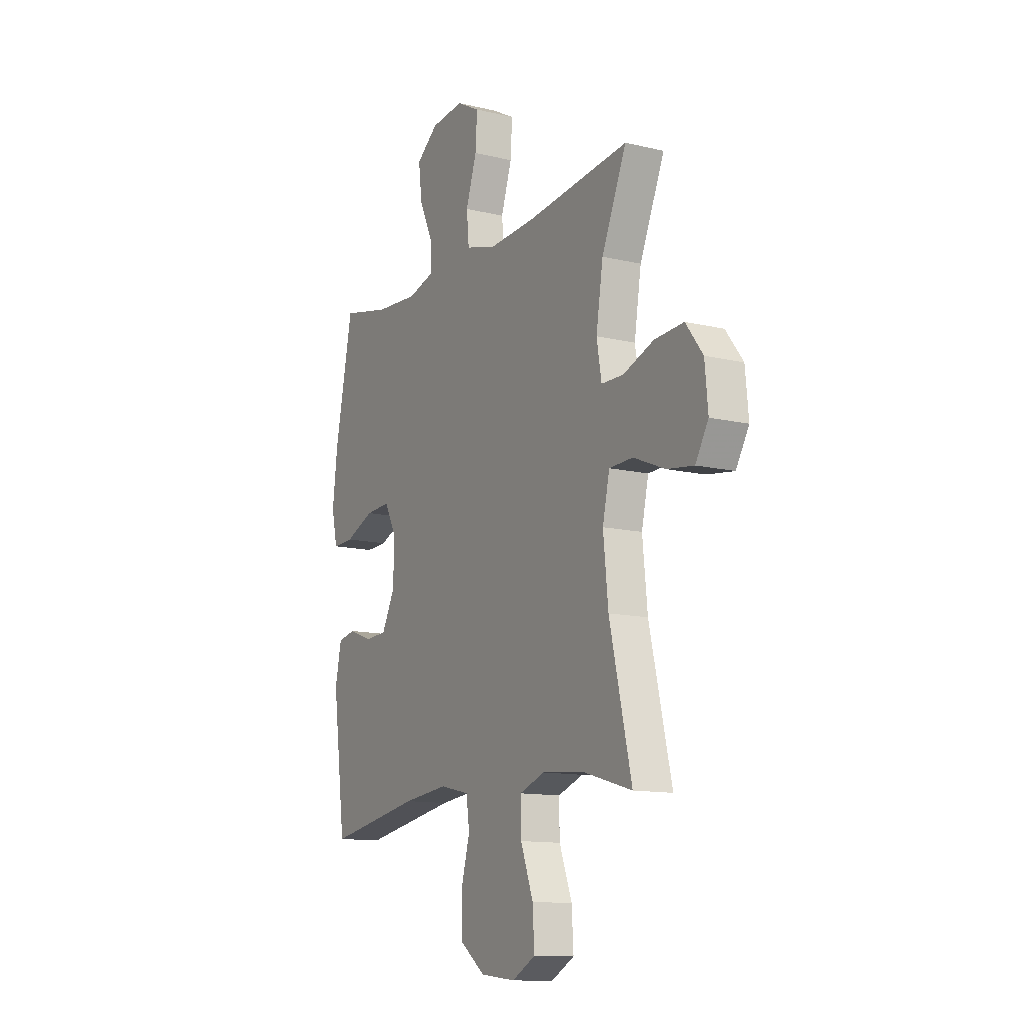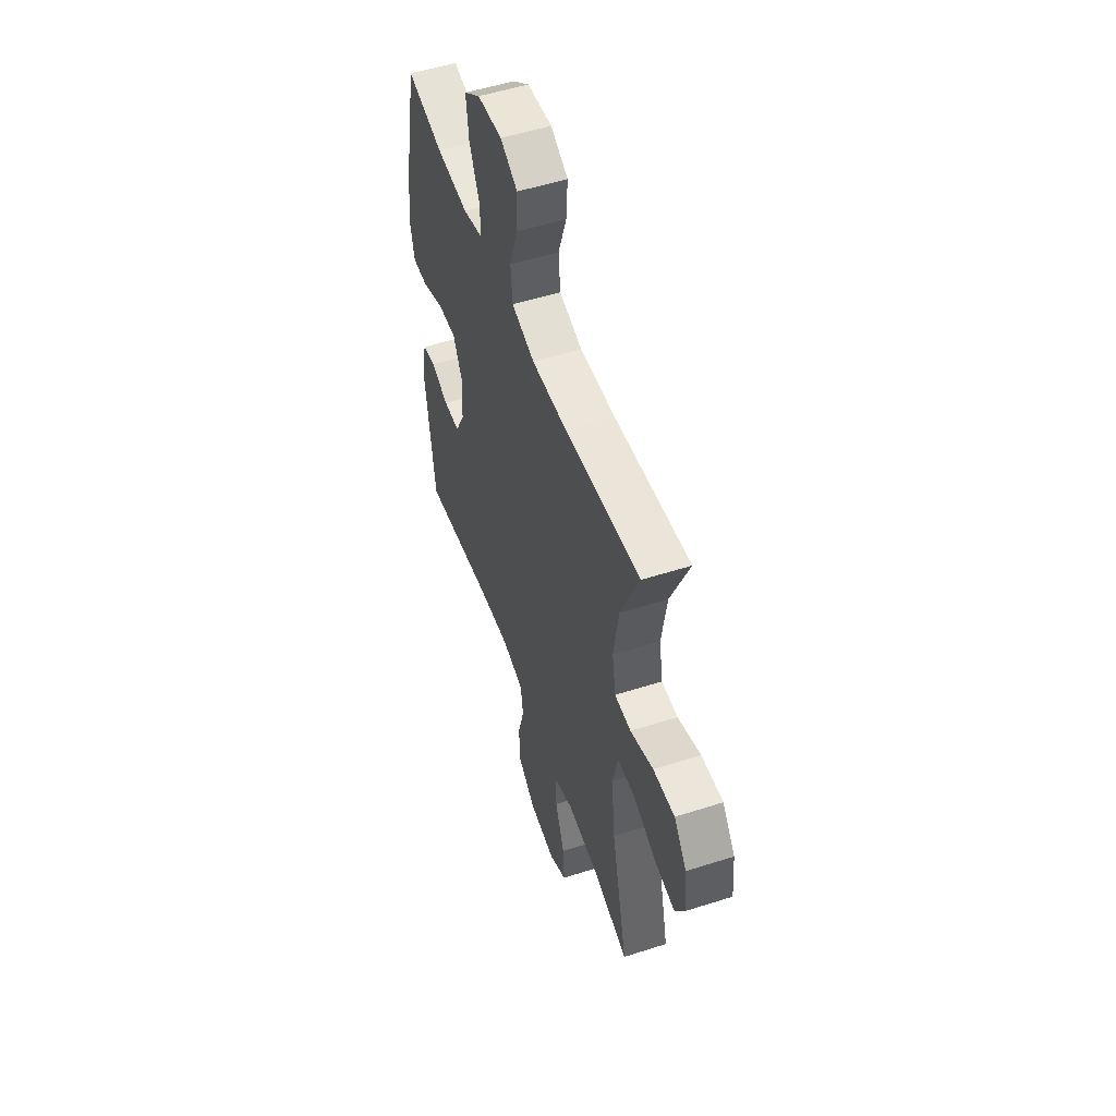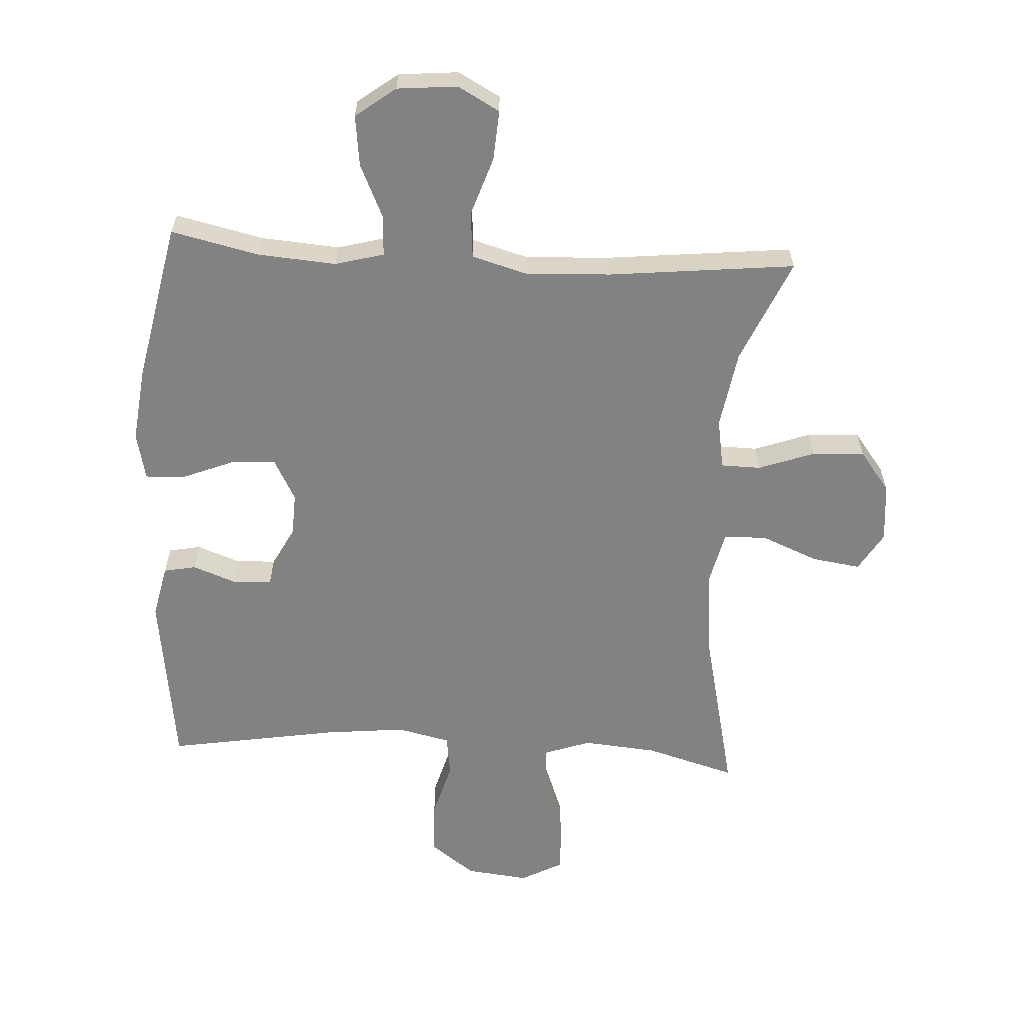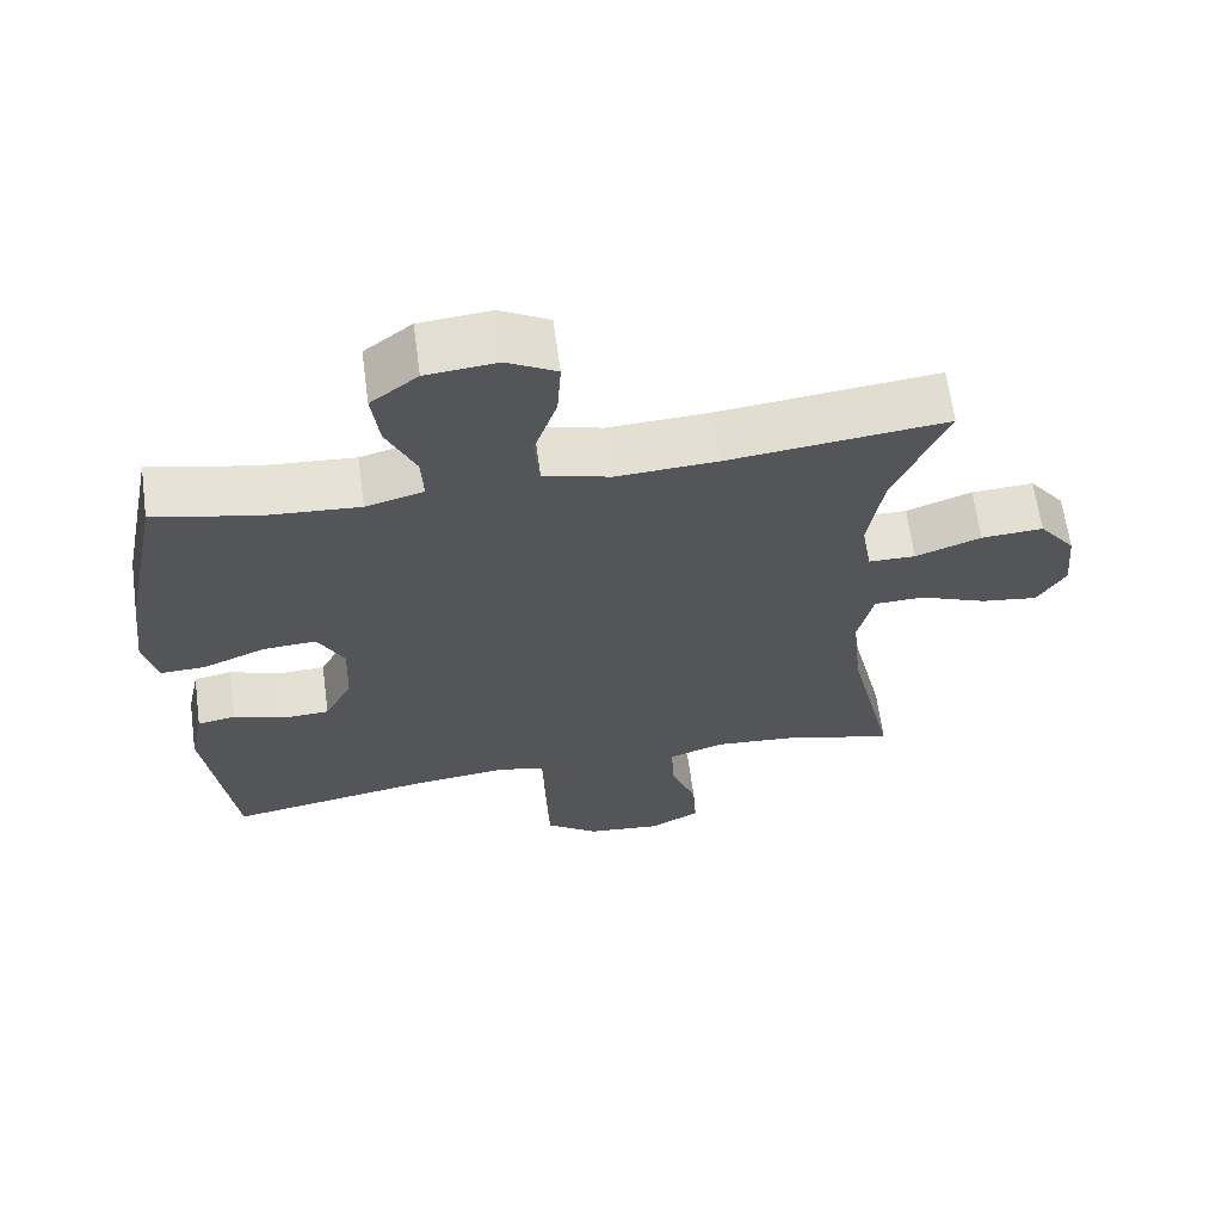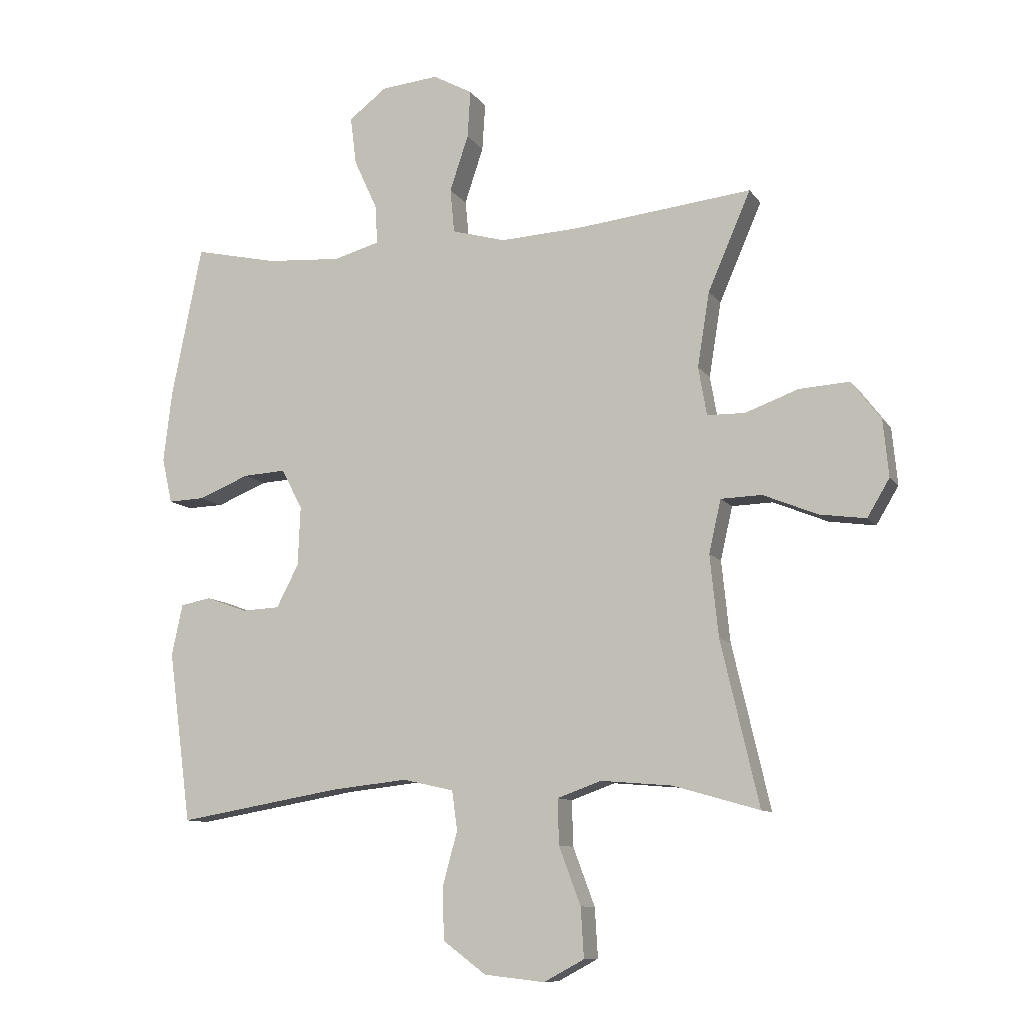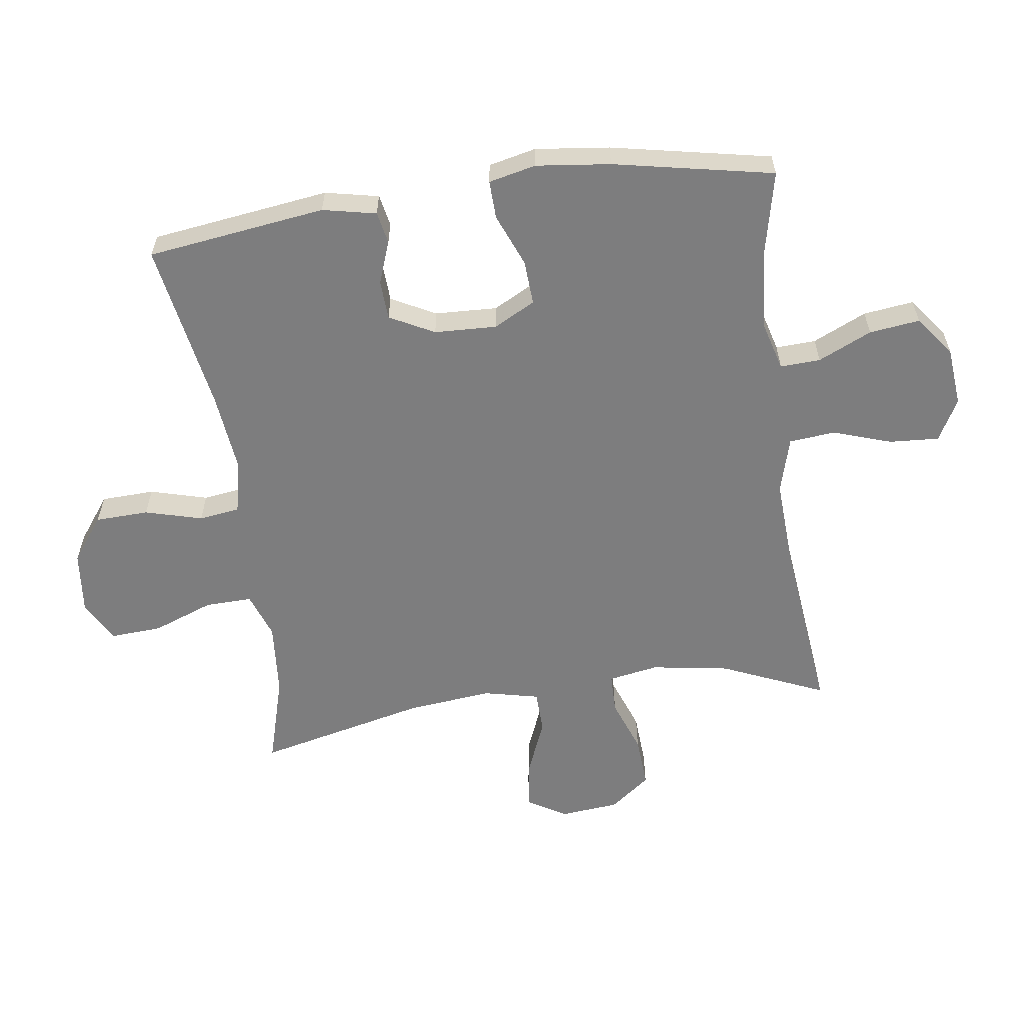
<metadata>
{"format":"obj","ext":"obj","renderer":"f3d","projection":"perspective","resolution":1024,"background":"white","views":[{"elev":-12.6,"azim":61.0,"up":"+Z"},{"elev":52.8,"azim":71.0,"up":"+Z"},{"elev":-60.9,"azim":-3.4,"up":"+Y"},{"elev":64.5,"azim":-7.7,"up":"+Z"},{"elev":-10.1,"azim":20.5,"up":"+Z"},{"elev":-59.2,"azim":-82.0,"up":"+Y"}]}
</metadata>
<code>
v -0.5 0.07 -0.5
v -0.538 0.07 -0.216
v -0.52 0.07 -0.131
v -0.469 0.07 -0.121
v -0.401 0.07 -0.146
v -0.338 0.07 -0.143
v -0.301 0.07 -0.072
v -0.297 0.07 0.027
v -0.332 0.07 0.093
v -0.403 0.07 0.089
v -0.487 0.07 0.055
v -0.548 0.07 0.053
v -0.565 0.07 0.128
v -0.551 0.07 0.246
v -0.5 0.07 0.5
v -0.361 0.07 0.469
v -0.237 0.07 0.46
v -0.16 0.07 0.481
v -0.163 0.07 0.545
v -0.202 0.07 0.63
v -0.212 0.07 0.71
v -0.149 0.07 0.758
v -0.054 0.07 0.767
v 0.012 0.07 0.731
v 0.007 0.07 0.652
v -0.024 0.07 0.559
v -0.017 0.07 0.486
v 0.072 0.07 0.461
v 0.206 0.07 0.468
v 0.5 0.07 0.5
v 0.429 0.07 0.336
v 0.409 0.07 0.212
v 0.423 0.07 0.132
v 0.486 0.07 0.131
v 0.574 0.07 0.163
v 0.657 0.07 0.168
v 0.706 0.07 0.104
v 0.715 0.07 0.01
v 0.678 0.07 -0.052
v 0.601 0.07 -0.041
v 0.511 0.07 -0.004
v 0.443 0.07 -0.006
v 0.423 0.07 -0.094
v 0.437 0.07 -0.229
v 0.5 0.07 -0.5
v 0.357 0.07 -0.459
v 0.239 0.07 -0.449
v 0.166 0.07 -0.475
v 0.168 0.07 -0.55
v 0.204 0.07 -0.646
v 0.209 0.07 -0.728
v 0.142 0.07 -0.764
v 0.042 0.07 -0.753
v -0.029 0.07 -0.7
v -0.032 0.07 -0.615
v -0.007 0.07 -0.524
v -0.016 0.07 -0.459
v -0.101 0.07 -0.44
v -0.23 0.07 -0.454
v -0.5 0 -0.5
v -0.538 0 -0.216
v -0.52 0 -0.131
v -0.469 0 -0.121
v -0.401 0 -0.146
v -0.338 0 -0.143
v -0.301 0 -0.072
v -0.297 0 0.027
v -0.332 0 0.093
v -0.403 0 0.089
v -0.487 0 0.055
v -0.548 0 0.053
v -0.565 0 0.128
v -0.551 0 0.246
v -0.5 0 0.5
v -0.361 0 0.469
v -0.237 0 0.46
v -0.16 0 0.481
v -0.163 0 0.545
v -0.202 0 0.63
v -0.212 0 0.71
v -0.149 0 0.758
v -0.054 0 0.767
v 0.012 0 0.731
v 0.007 0 0.652
v -0.024 0 0.559
v -0.017 0 0.486
v 0.072 0 0.461
v 0.206 0 0.468
v 0.5 0 0.5
v 0.429 0 0.336
v 0.409 0 0.212
v 0.423 0 0.132
v 0.486 0 0.131
v 0.574 0 0.163
v 0.657 0 0.168
v 0.706 0 0.104
v 0.715 0 0.01
v 0.678 0 -0.052
v 0.601 0 -0.041
v 0.511 0 -0.004
v 0.443 0 -0.006
v 0.423 0 -0.094
v 0.437 0 -0.229
v 0.5 0 -0.5
v 0.357 0 -0.459
v 0.239 0 -0.449
v 0.166 0 -0.475
v 0.168 0 -0.55
v 0.204 0 -0.646
v 0.209 0 -0.728
v 0.142 0 -0.764
v 0.042 0 -0.753
v -0.029 0 -0.7
v -0.032 0 -0.615
v -0.007 0 -0.524
v -0.016 0 -0.459
v -0.101 0 -0.44
v -0.23 0 -0.454
f 54 55 56
f 53 54 56
f 52 53 56
f 51 52 56
f 50 51 56
f 49 50 56
f 48 49 56 57
f 47 48 57 58
f 44 45 46
f 43 44 46 47
f 42 43 47 58
f 39 40 41
f 38 39 41
f 37 38 41
f 36 37 41
f 35 36 41
f 34 35 41
f 33 34 41 42
f 42 58 59
f 33 42 59
f 32 33 59
f 29 30 31
f 32 59 1
f 31 32 1
f 29 31 1
f 28 29 1
f 24 25 26
f 23 24 26
f 22 23 26
f 21 22 26
f 20 21 26
f 19 20 26
f 18 19 26 27
f 14 15 16
f 13 14 16
f 12 13 16
f 11 12 16
f 10 11 16
f 9 10 16 17
f 18 27 28
f 17 18 28
f 9 17 28
f 8 9 28
f 3 4 5
f 2 3 5
f 1 2 5
f 1 5 6
f 28 1 6 7
f 7 8 28
f 115 114 113
f 115 113 112
f 115 112 111
f 115 111 110
f 115 110 109
f 115 109 108
f 116 115 108 107
f 117 116 107 106
f 105 104 103
f 106 105 103 102
f 117 106 102 101
f 100 99 98
f 100 98 97
f 100 97 96
f 100 96 95
f 100 95 94
f 100 94 93
f 101 100 93 92
f 118 117 101
f 118 101 92
f 118 92 91
f 90 89 88
f 60 118 91
f 60 91 90
f 60 90 88
f 60 88 87
f 85 84 83
f 85 83 82
f 85 82 81
f 85 81 80
f 85 80 79
f 85 79 78
f 86 85 78 77
f 75 74 73
f 75 73 72
f 75 72 71
f 75 71 70
f 75 70 69
f 76 75 69 68
f 87 86 77
f 87 77 76
f 87 76 68
f 87 68 67
f 64 63 62
f 64 62 61
f 64 61 60
f 65 64 60
f 66 65 60 87
f 87 67 66
f 1 60 61 2
f 2 61 62 3
f 3 62 63 4
f 4 63 64 5
f 5 64 65 6
f 6 65 66 7
f 7 66 67 8
f 8 67 68 9
f 9 68 69 10
f 10 69 70 11
f 11 70 71 12
f 12 71 72 13
f 13 72 73 14
f 14 73 74 15
f 15 74 75 16
f 16 75 76 17
f 17 76 77 18
f 18 77 78 19
f 19 78 79 20
f 20 79 80 21
f 21 80 81 22
f 22 81 82 23
f 23 82 83 24
f 24 83 84 25
f 25 84 85 26
f 26 85 86 27
f 27 86 87 28
f 28 87 88 29
f 29 88 89 30
f 30 89 90 31
f 31 90 91 32
f 32 91 92 33
f 33 92 93 34
f 34 93 94 35
f 35 94 95 36
f 36 95 96 37
f 37 96 97 38
f 38 97 98 39
f 39 98 99 40
f 40 99 100 41
f 41 100 101 42
f 42 101 102 43
f 43 102 103 44
f 44 103 104 45
f 45 104 105 46
f 46 105 106 47
f 47 106 107 48
f 48 107 108 49
f 49 108 109 50
f 50 109 110 51
f 51 110 111 52
f 52 111 112 53
f 53 112 113 54
f 54 113 114 55
f 55 114 115 56
f 56 115 116 57
f 57 116 117 58
f 58 117 118 59
f 59 118 60 1

</code>
